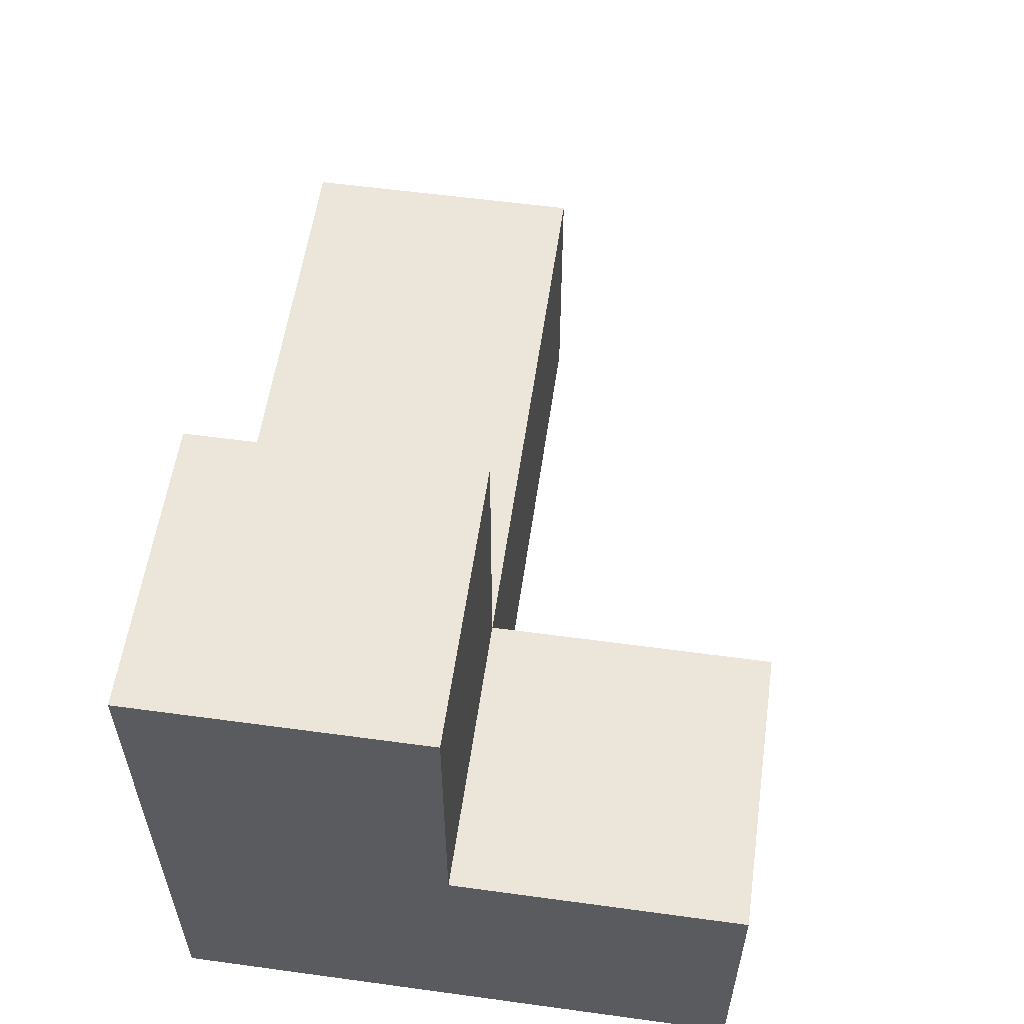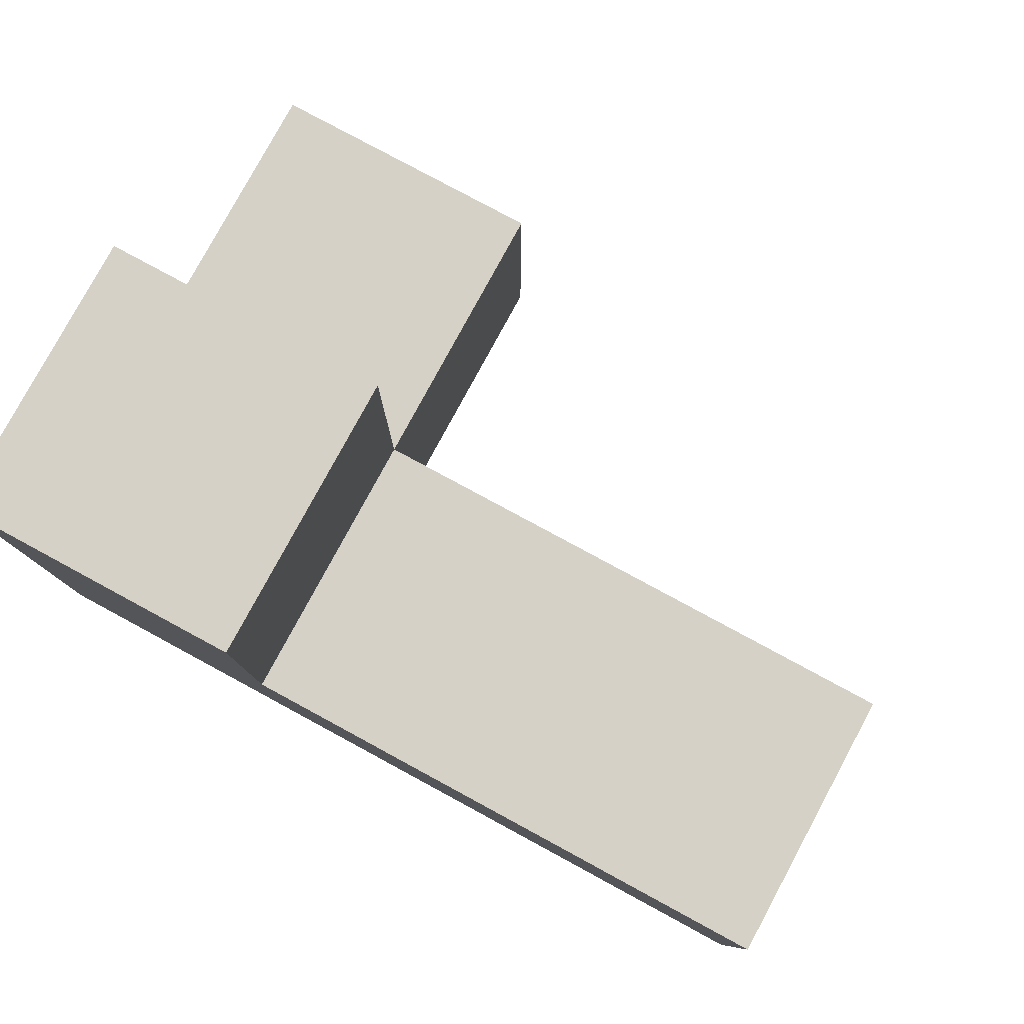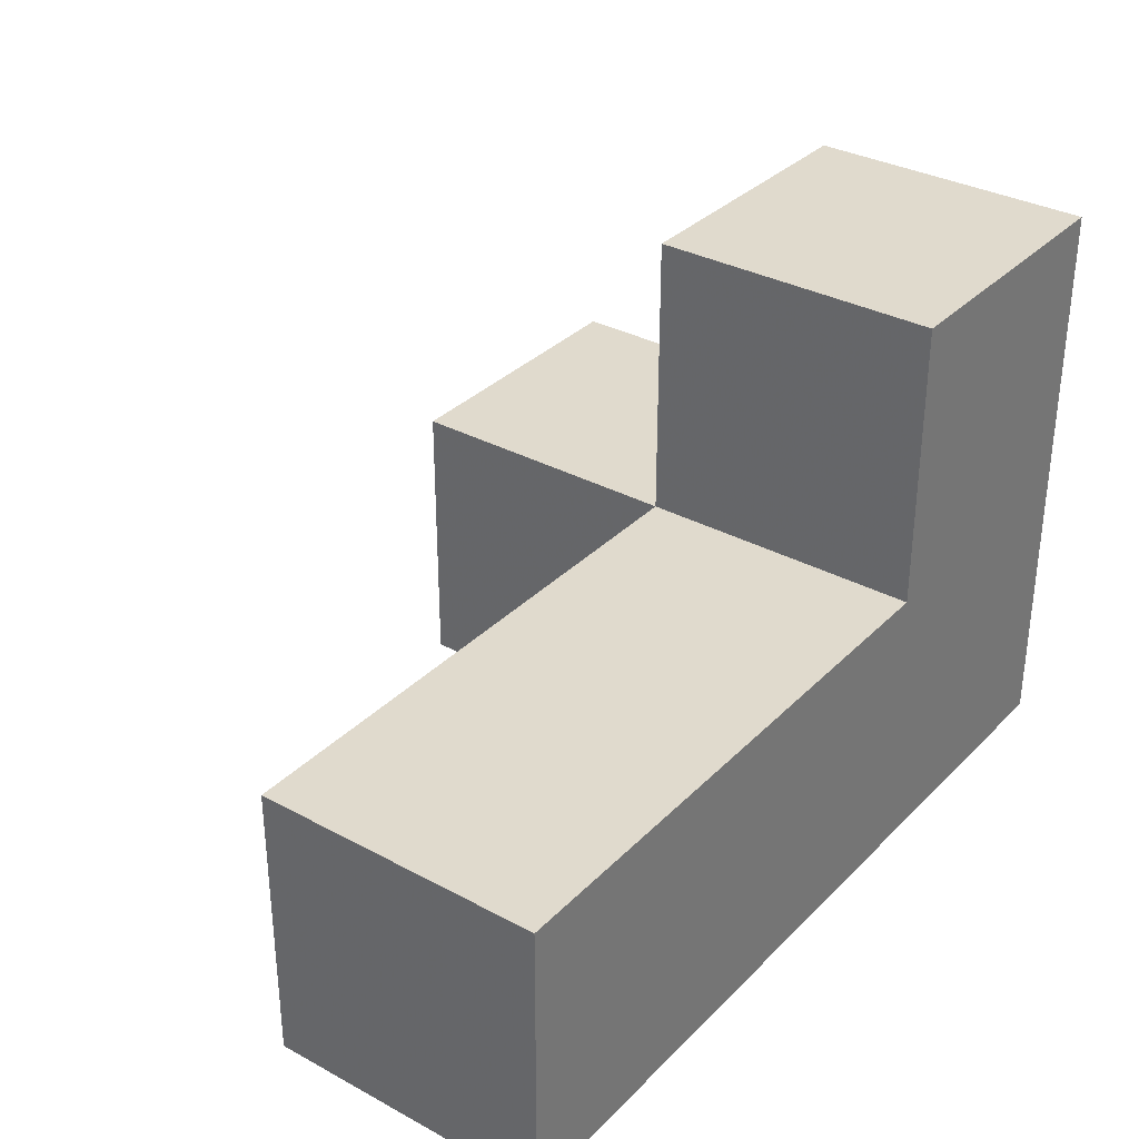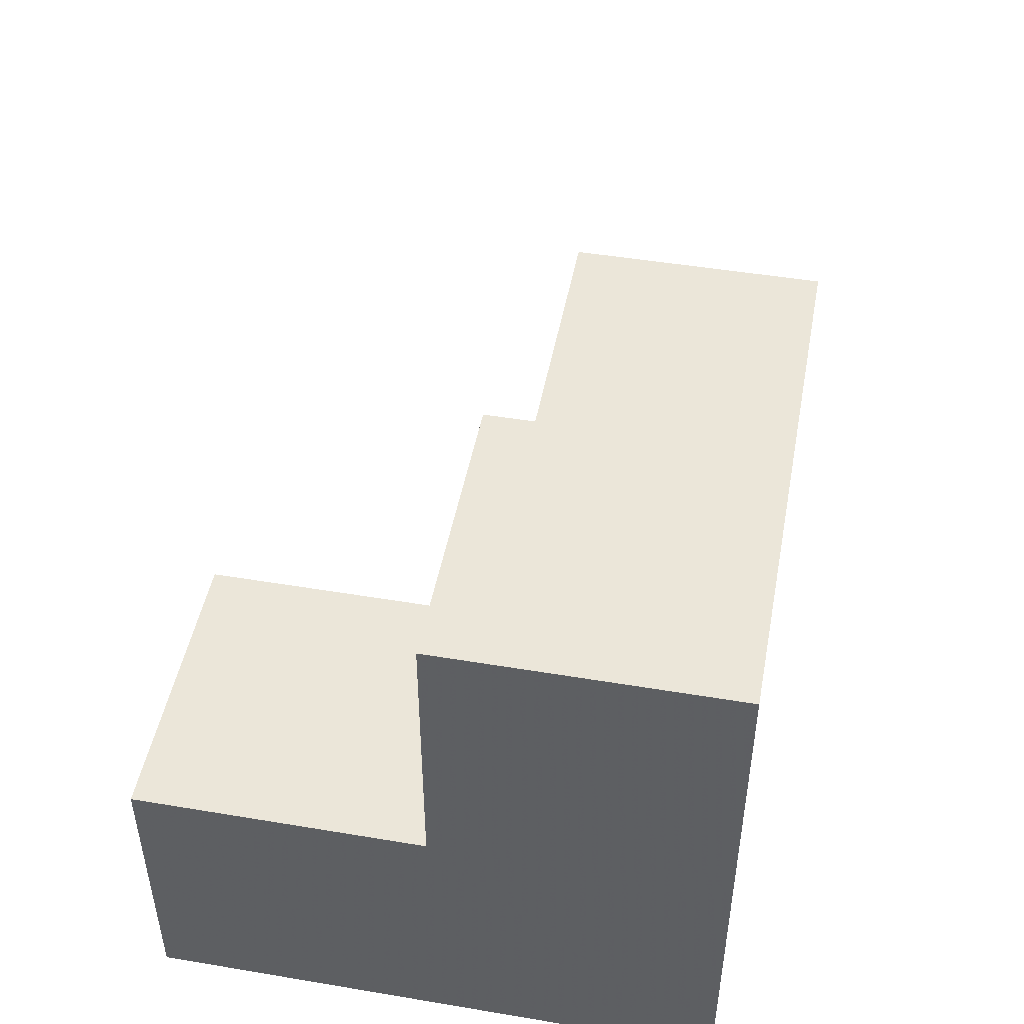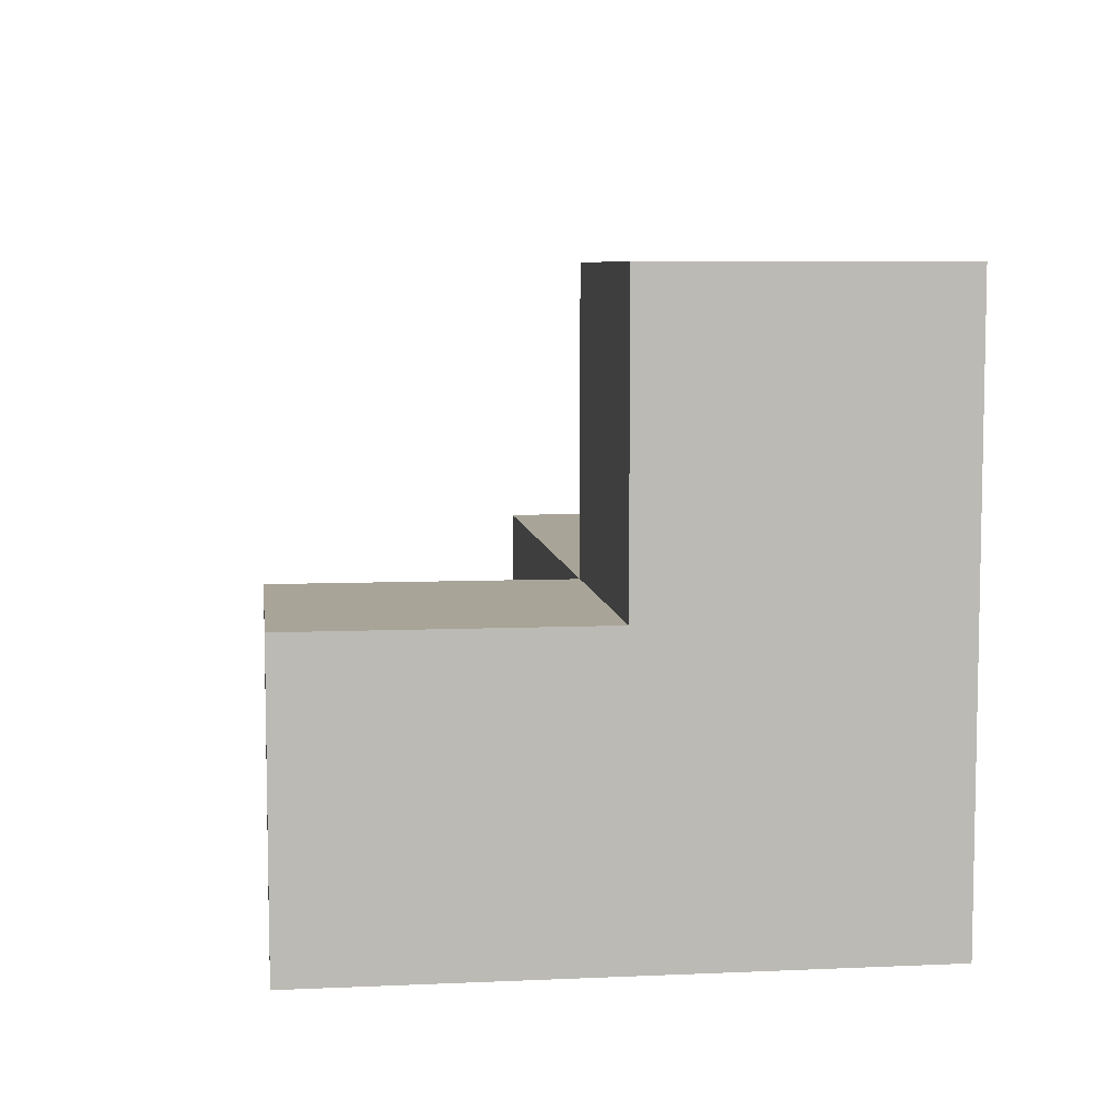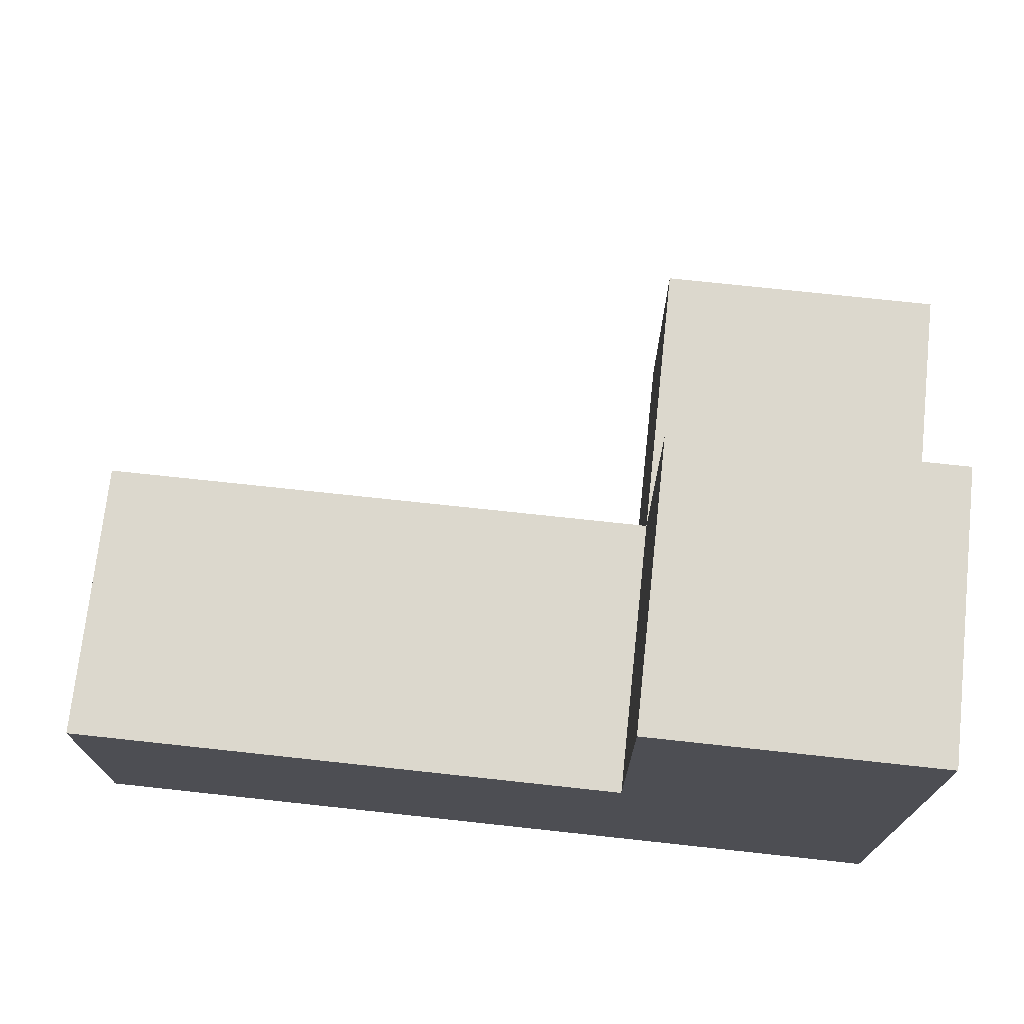
<metadata>
{"format":"obj","ext":"obj","renderer":"f3d","projection":"perspective","resolution":1024,"background":"white","views":[{"elev":56.7,"azim":-81.9,"up":"+Y"},{"elev":79.6,"azim":28.4,"up":"+Z"},{"elev":33.1,"azim":126.7,"up":"+Y"},{"elev":47.5,"azim":-79.3,"up":"+Z"},{"elev":7.0,"azim":-97.3,"up":"+Z"},{"elev":72.5,"azim":-173.8,"up":"+Y"}]}
</metadata>
<code>
v 2.002 1.998 1.988
v 2.002 1.008 0.0075
v 3.982 1.998 0.9975
v 2.992 1.998 0.9975
v 1.012 1.998 1.988
v 1.012 2.987 0.0075
v 2.002 2.987 0.0075
v 1.012 1.008 0.0075
v 2.002 1.008 1.988
v 3.982 1.998 0.0075
v 2.002 1.998 0.9975
v 2.992 1.008 0.9975
v 2.992 1.998 0.0075
v 1.012 1.998 0.9975
v 3.982 1.008 0.9975
v 1.012 1.008 1.988
v 2.002 1.998 0.0075
v 2.002 1.008 0.9975
v 1.012 1.998 0.0075
v 1.012 2.987 0.9975
v 2.992 1.008 0.0075
v 3.982 1.008 0.0075
v 2.002 2.987 0.9975
v 1.012 1.008 0.9975
f 22 21 10
f 13 10 21
f 12 15 4
f 3 4 15
f 21 22 12
f 15 12 22
f 10 13 3
f 4 3 13
f 22 10 15
f 3 15 10
f 21 2 13
f 17 13 2
f 18 12 11
f 4 11 12
f 2 21 18
f 12 18 21
f 13 17 4
f 11 4 17
f 2 8 17
f 19 17 8
f 8 2 24
f 18 24 2
f 19 8 14
f 24 14 8
f 17 19 7
f 6 7 19
f 14 11 20
f 23 20 11
f 7 6 23
f 20 23 6
f 6 19 20
f 14 20 19
f 17 7 11
f 23 11 7
f 16 9 5
f 1 5 9
f 24 18 16
f 9 16 18
f 11 14 1
f 5 1 14
f 14 24 5
f 16 5 24
f 18 11 9
f 1 9 11

</code>
